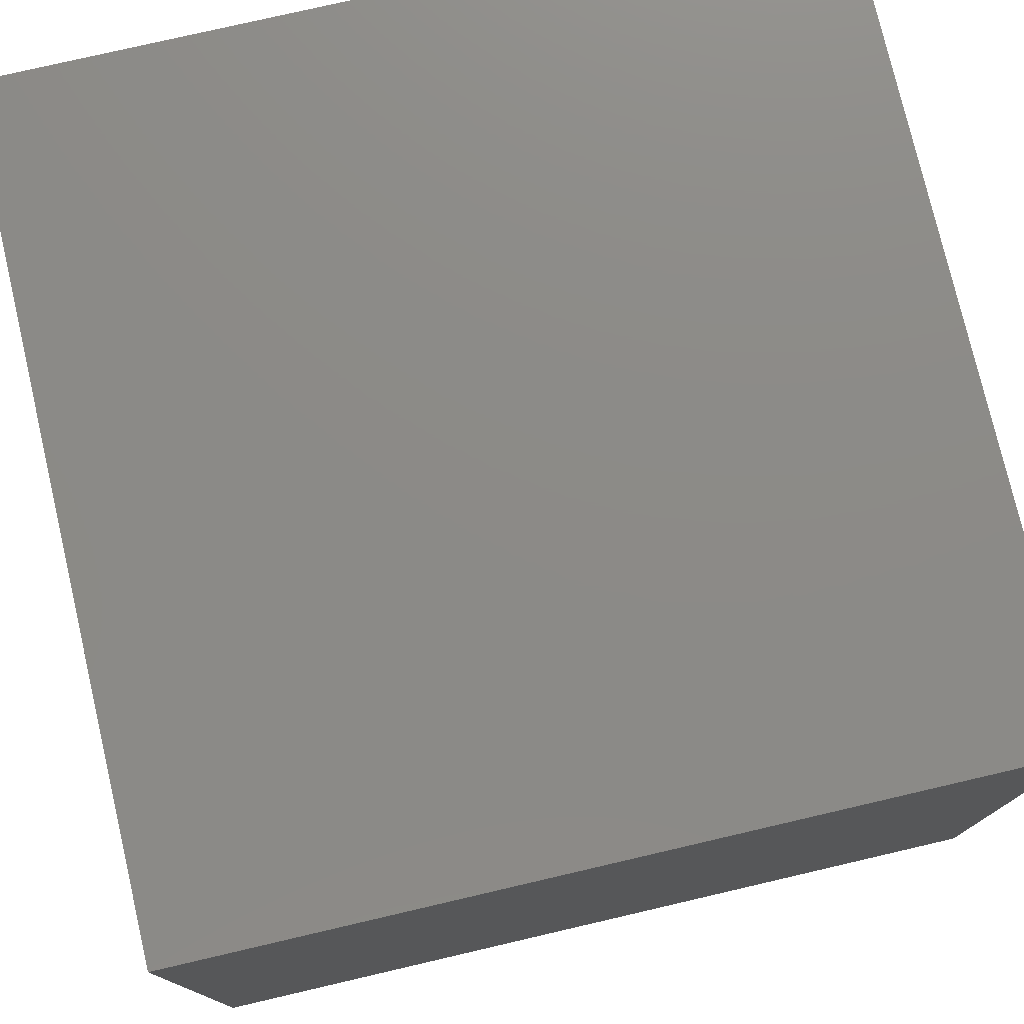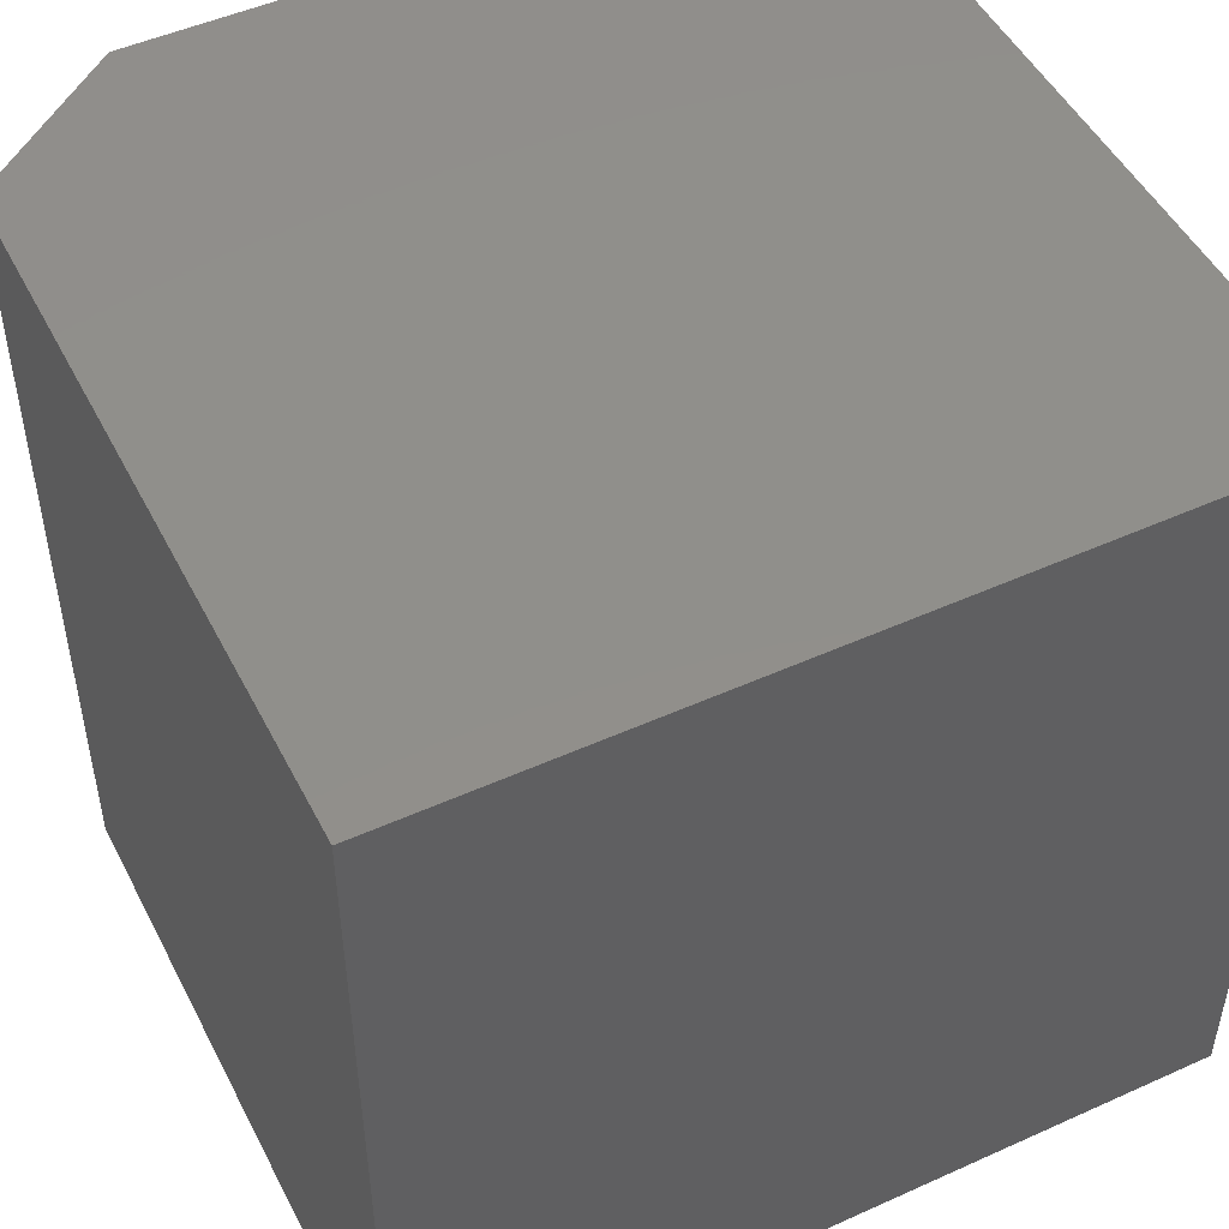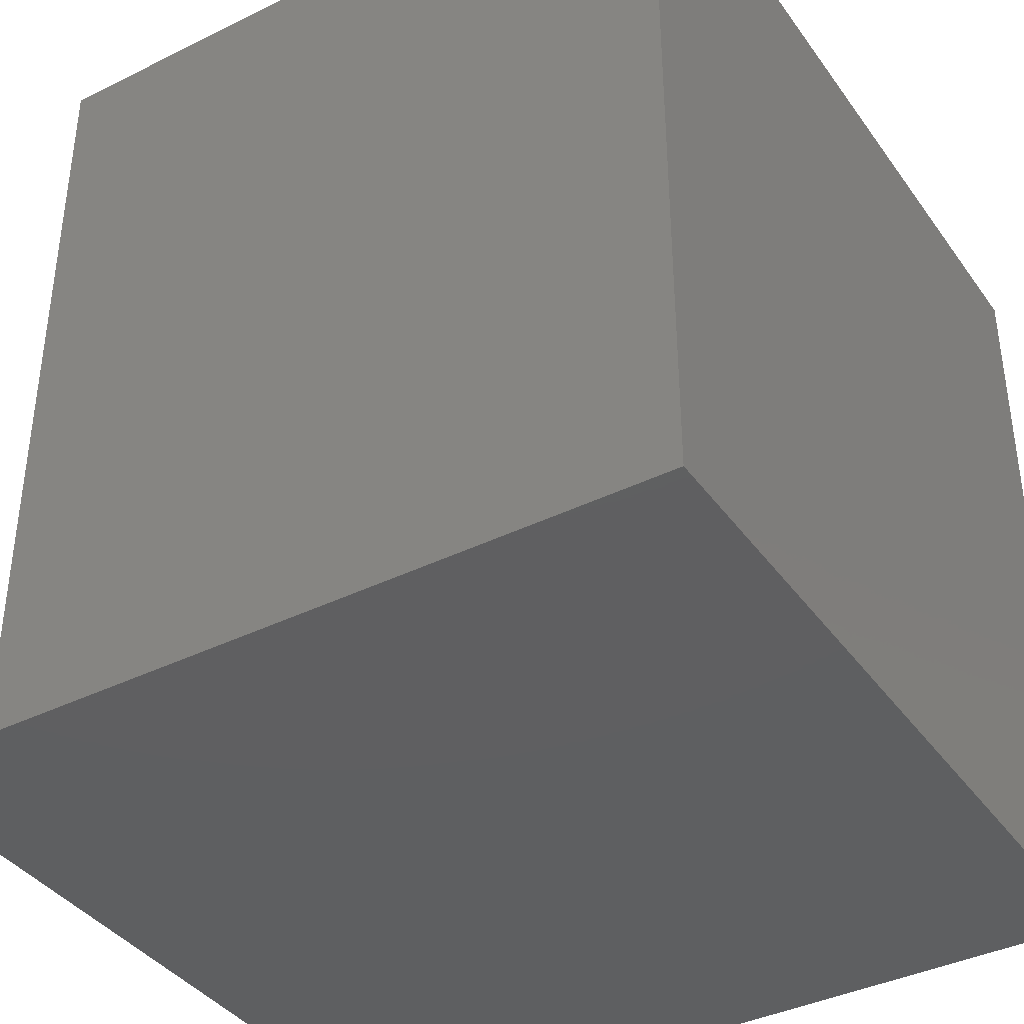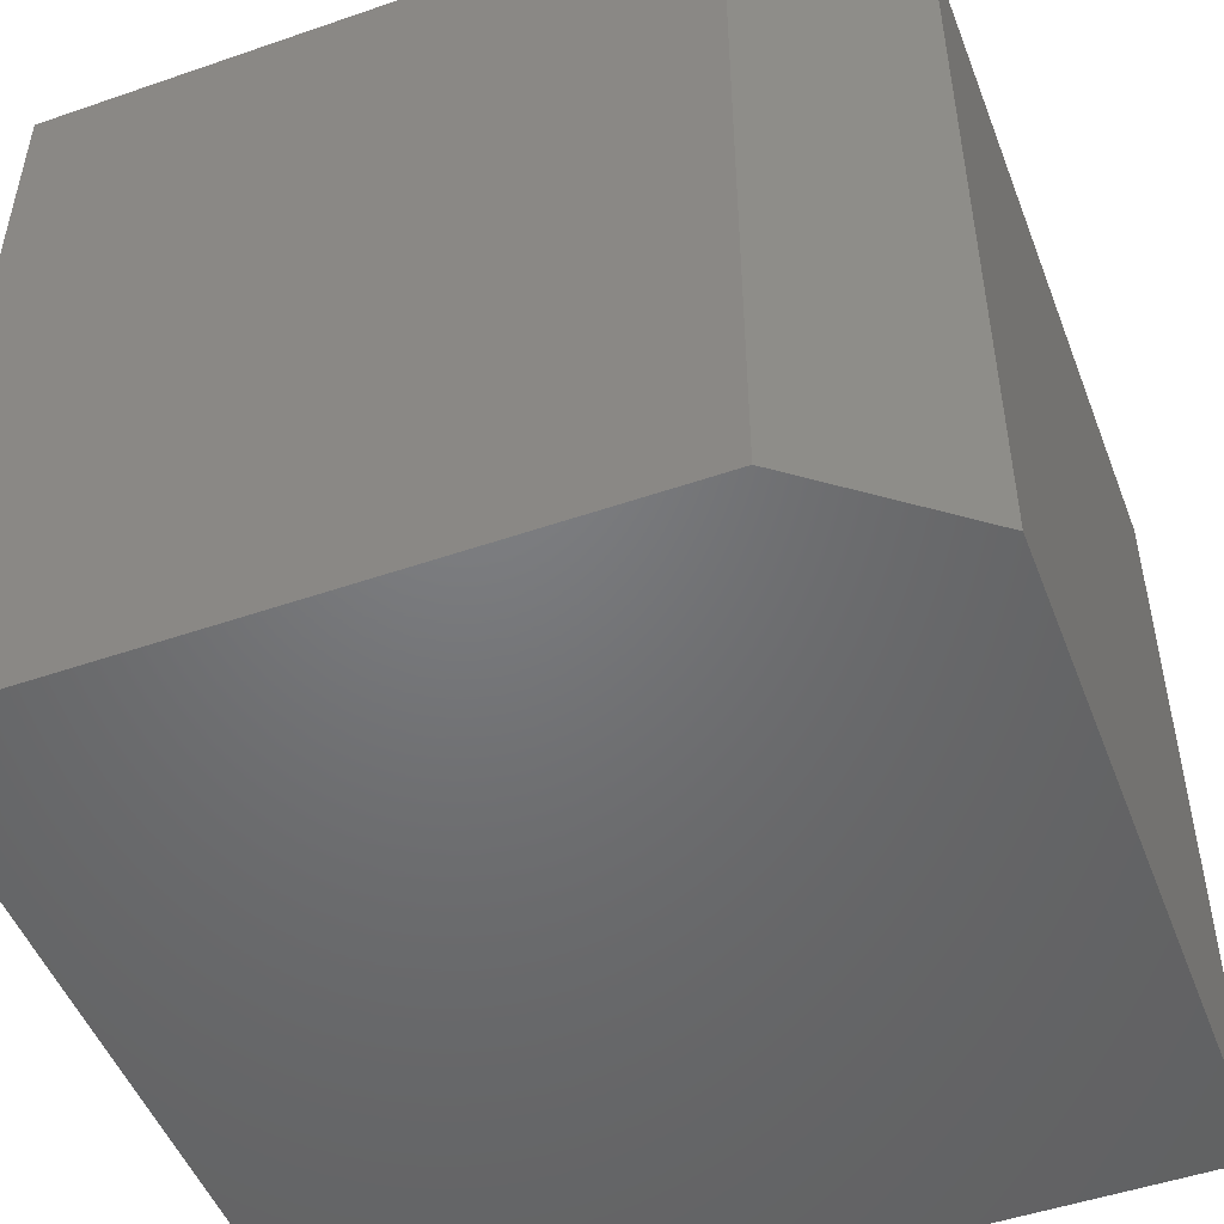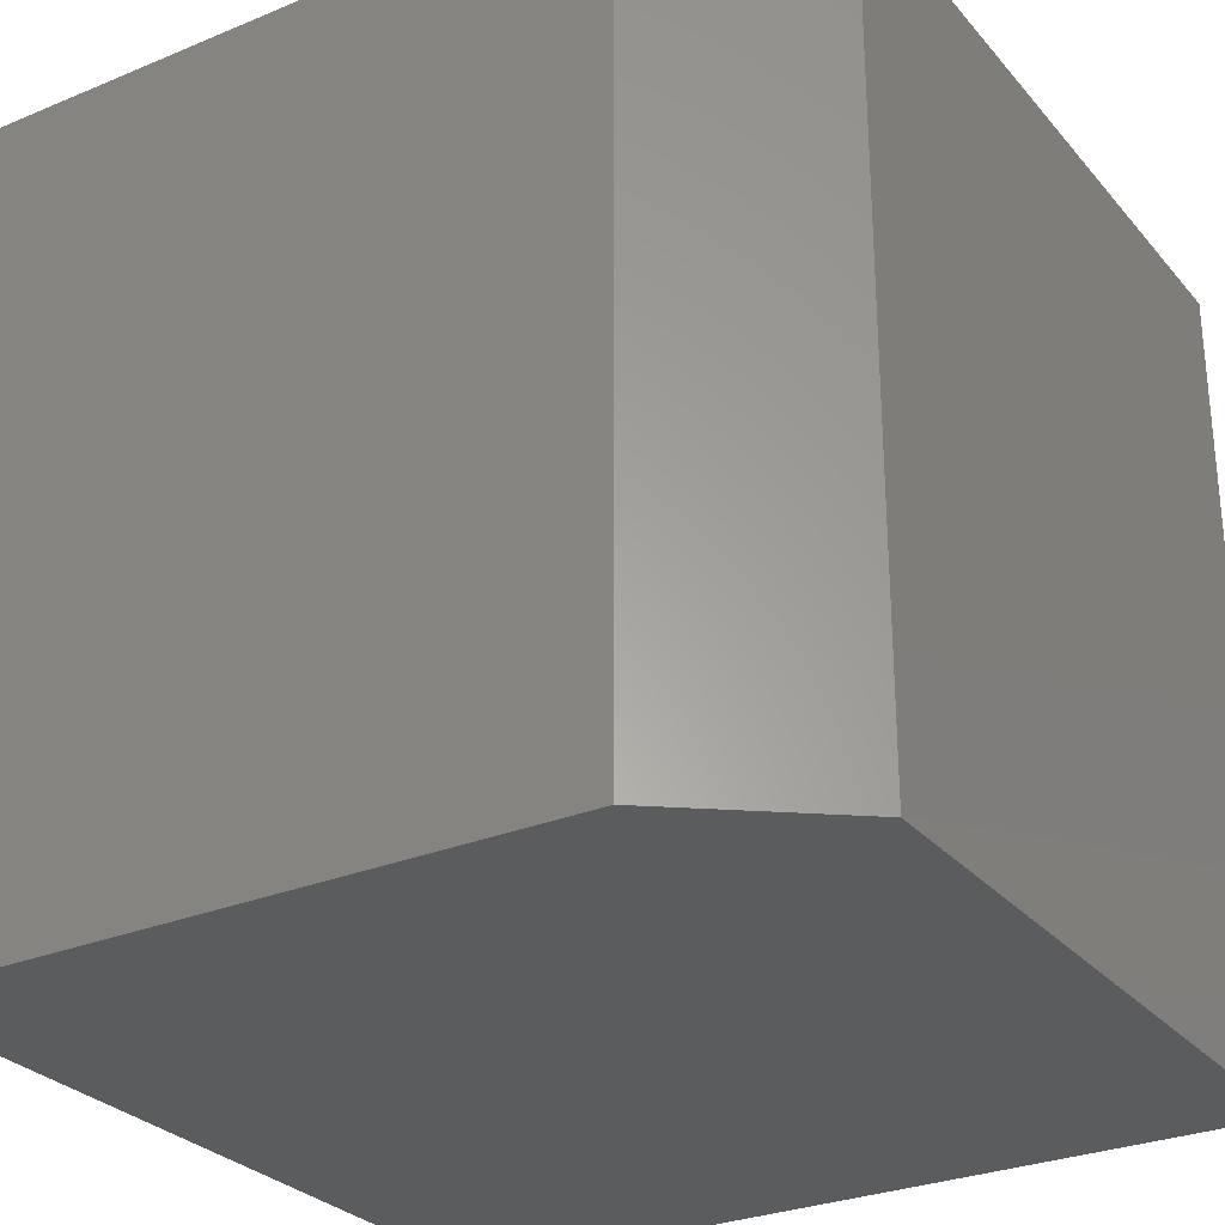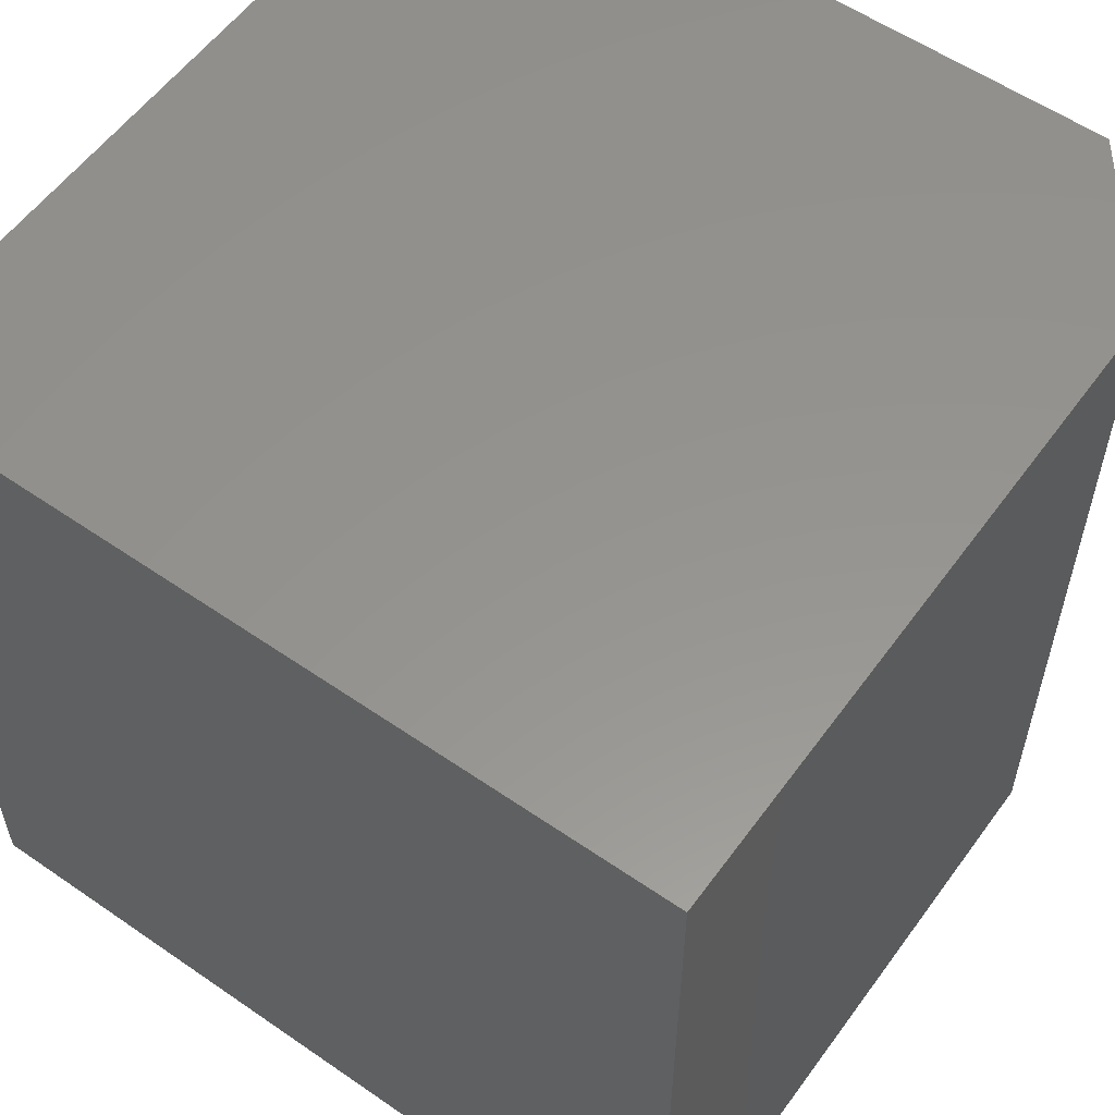
<metadata>
{"format":"stl","ext":"stl","renderer":"f3d","projection":"perspective","resolution":1024,"background":"white","views":[{"elev":77.0,"azim":-103.1,"up":"+Z"},{"elev":49.4,"azim":-26.5,"up":"+Y"},{"elev":-38.9,"azim":-58.2,"up":"+Y"},{"elev":-49.9,"azim":-159.2,"up":"+Y"},{"elev":-28.6,"azim":-148.1,"up":"+Y"},{"elev":57.0,"azim":125.7,"up":"+Y"}]}
</metadata>
<code>
# stl→obj: 10 verts, 16 faces
v -0.2344 -0.375 0
v -0.2344 0.375 0
v 0.375 -0.375 0
v 0.375 0.375 0
v -0.375 0.375 0.1094
v -0.375 -0.375 0.1094
v -0.375 0.375 0.75
v -0.375 -0.375 0.75
v 0.375 0.375 0.75
v 0.375 -0.375 0.75
f 1 2 3
f 3 2 4
f 5 6 7
f 7 6 8
f 7 9 5
f 5 9 4
f 5 4 2
f 10 8 3
f 3 8 6
f 3 6 1
f 5 2 6
f 6 2 1
f 8 10 7
f 7 10 9
f 3 4 10
f 10 4 9

</code>
